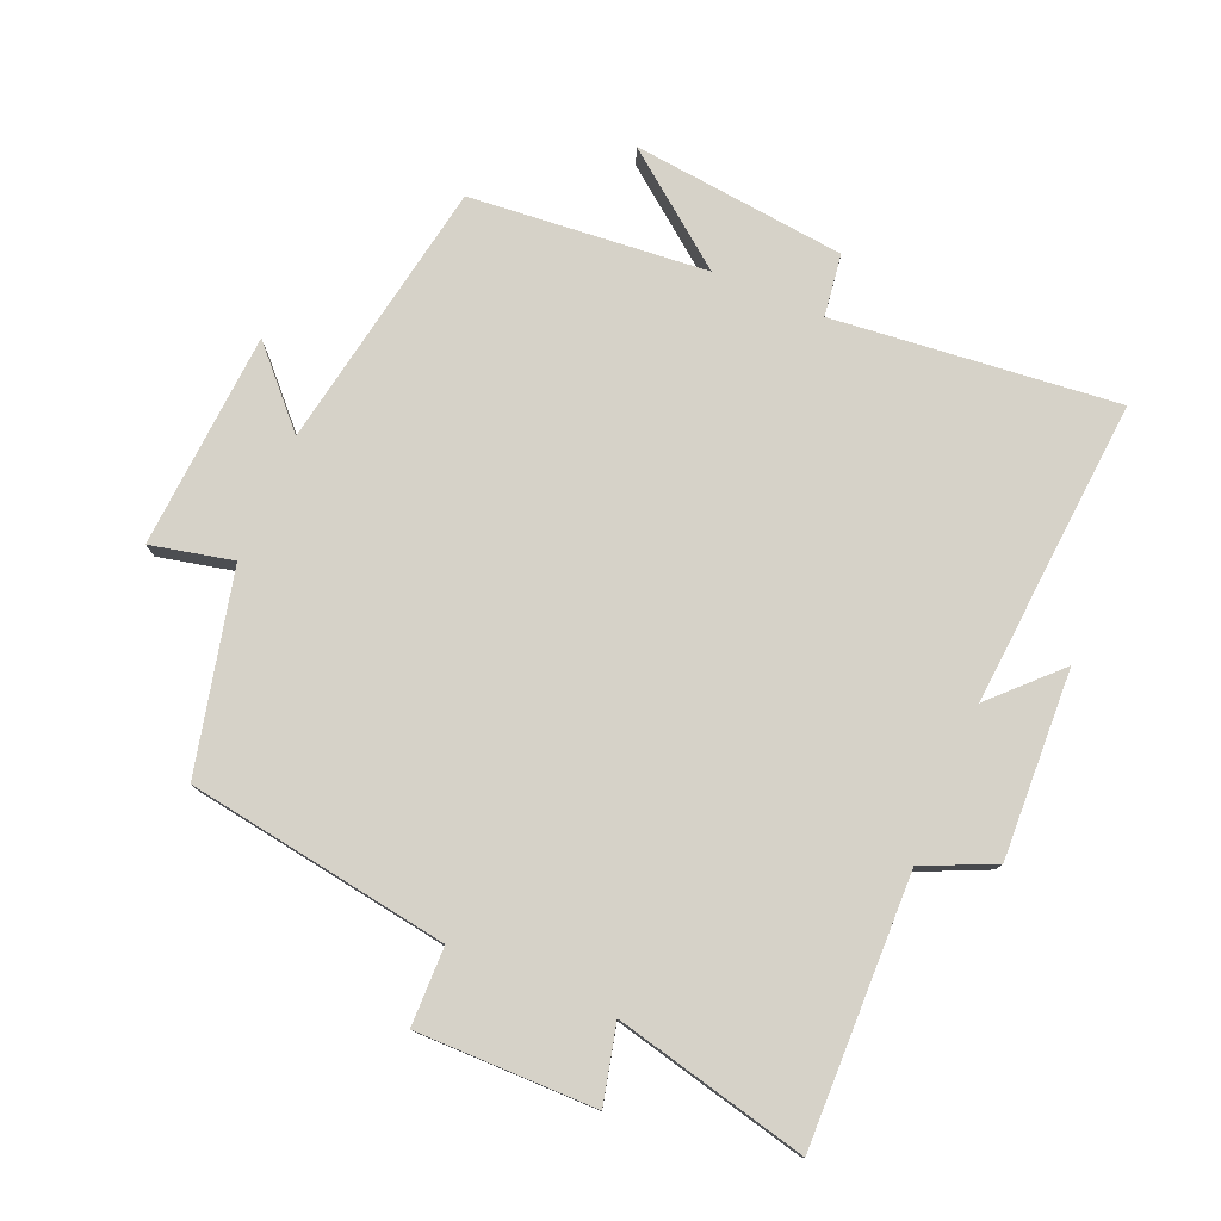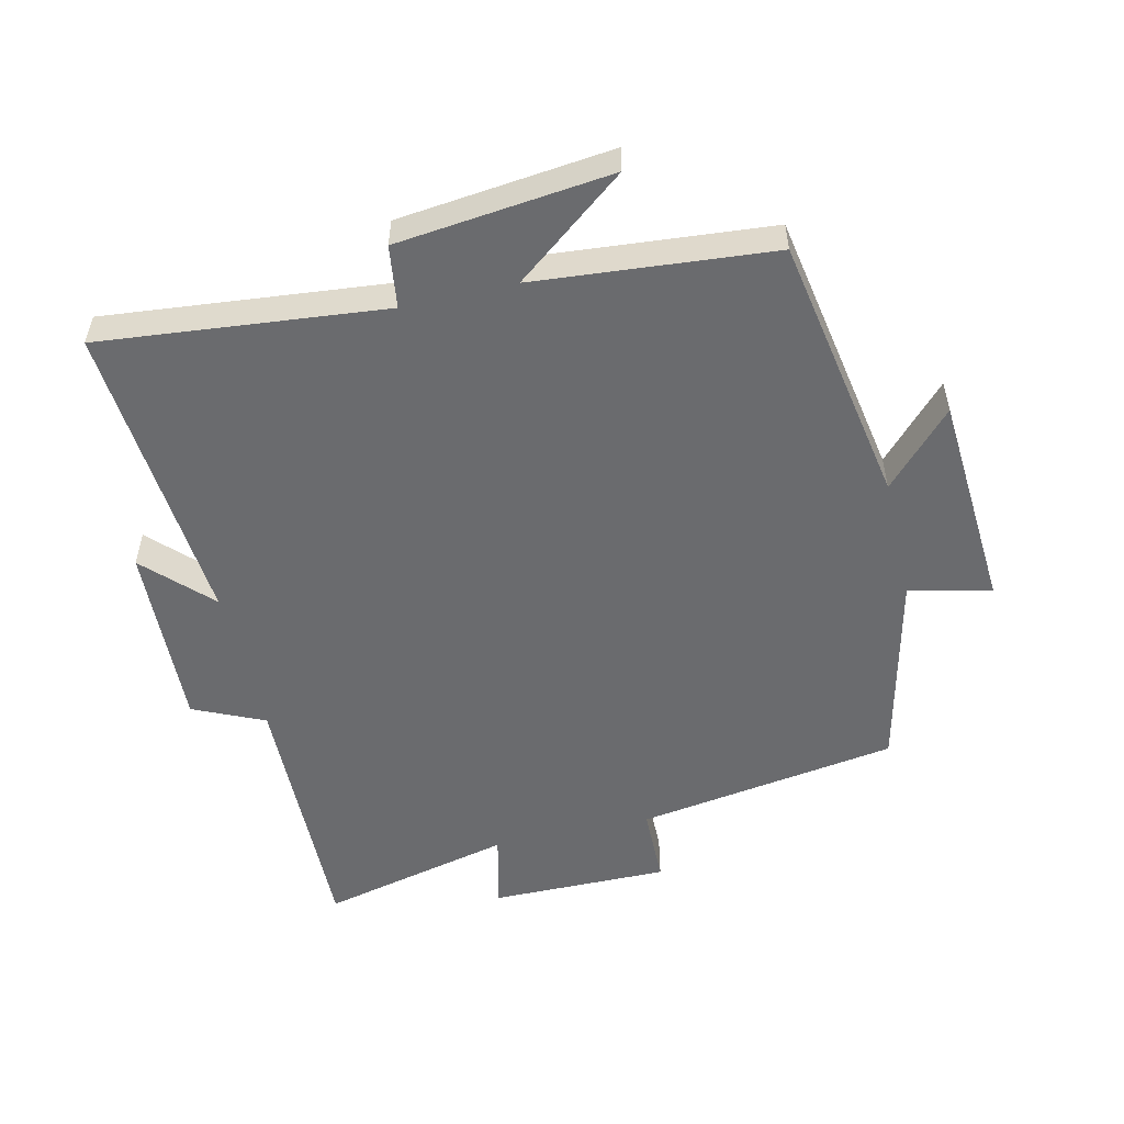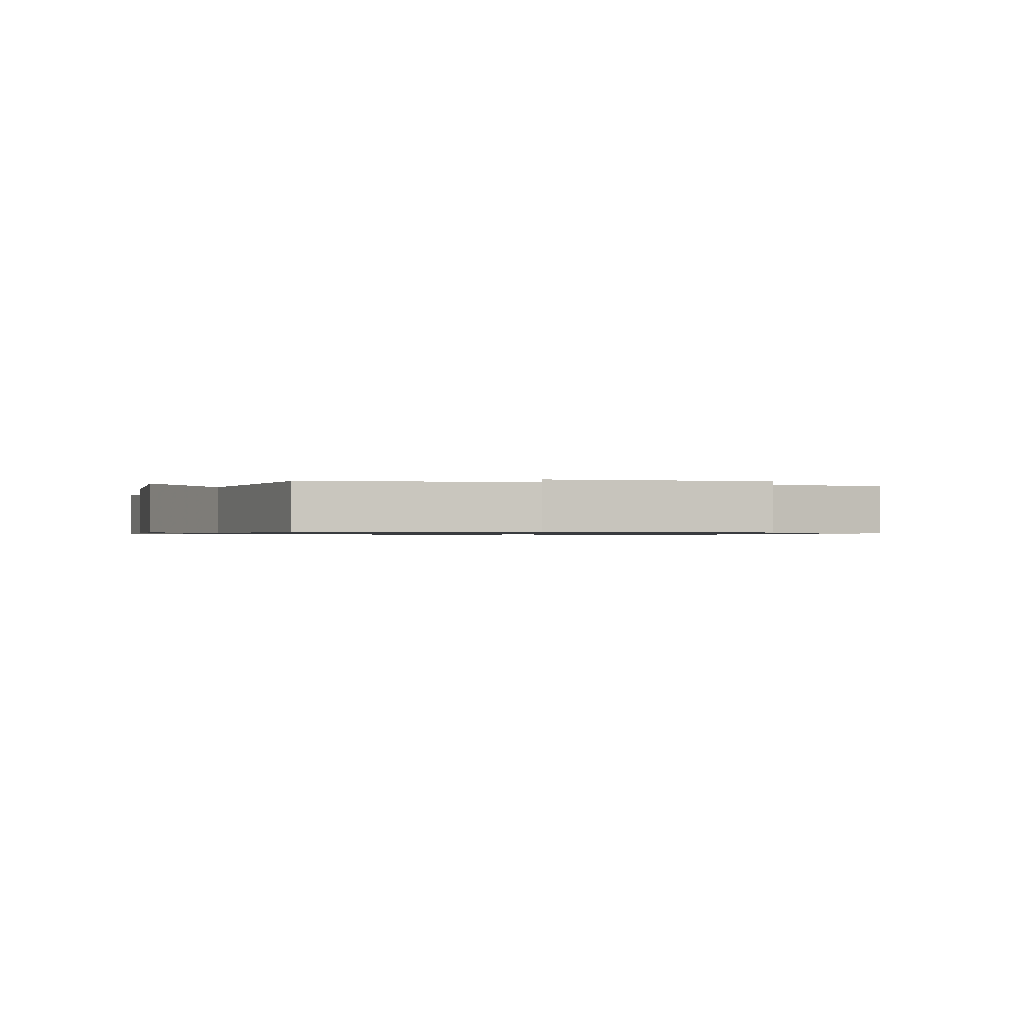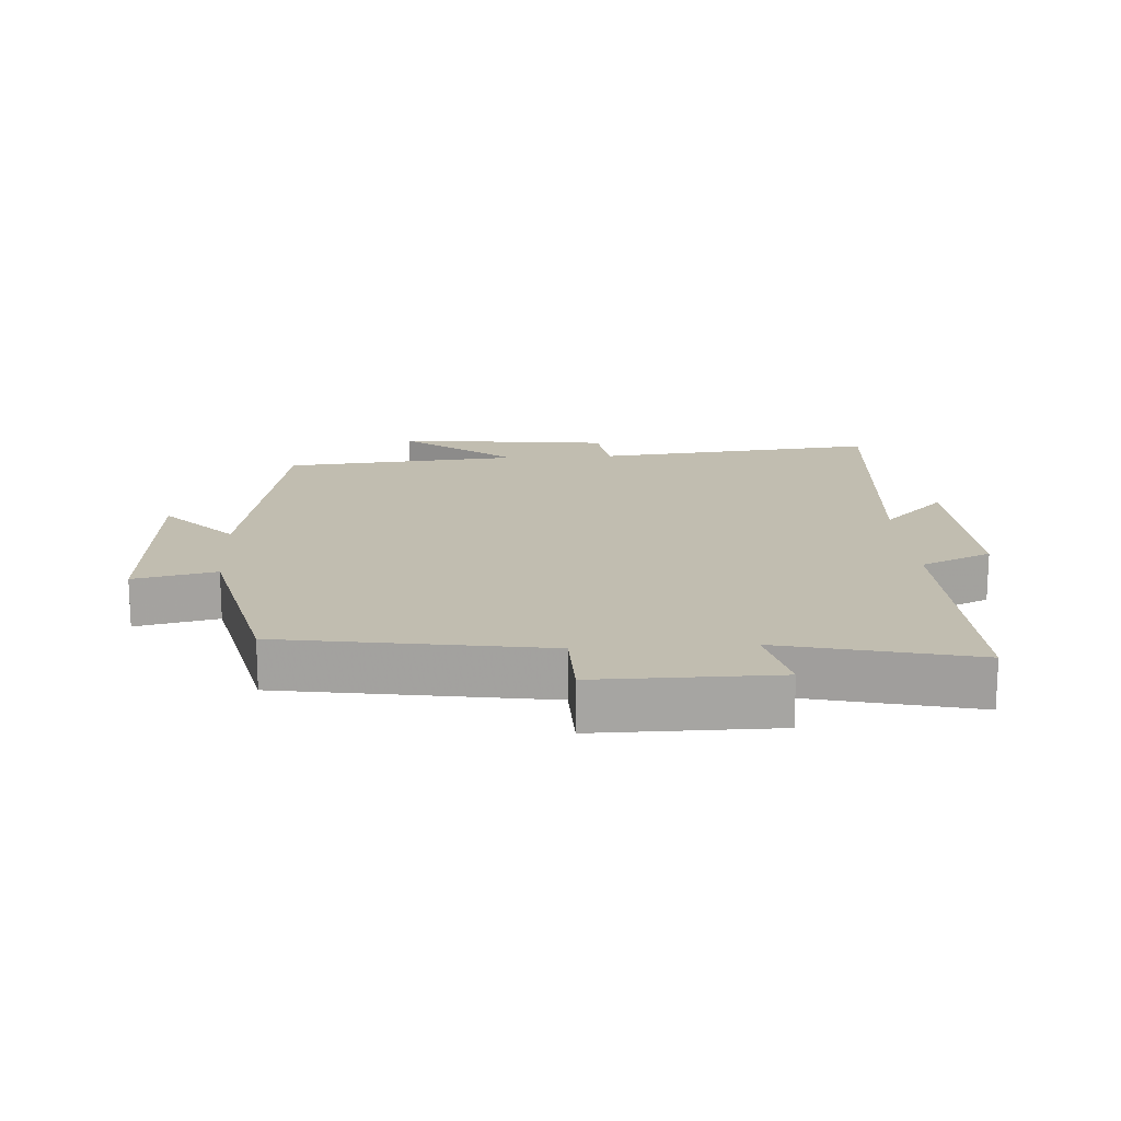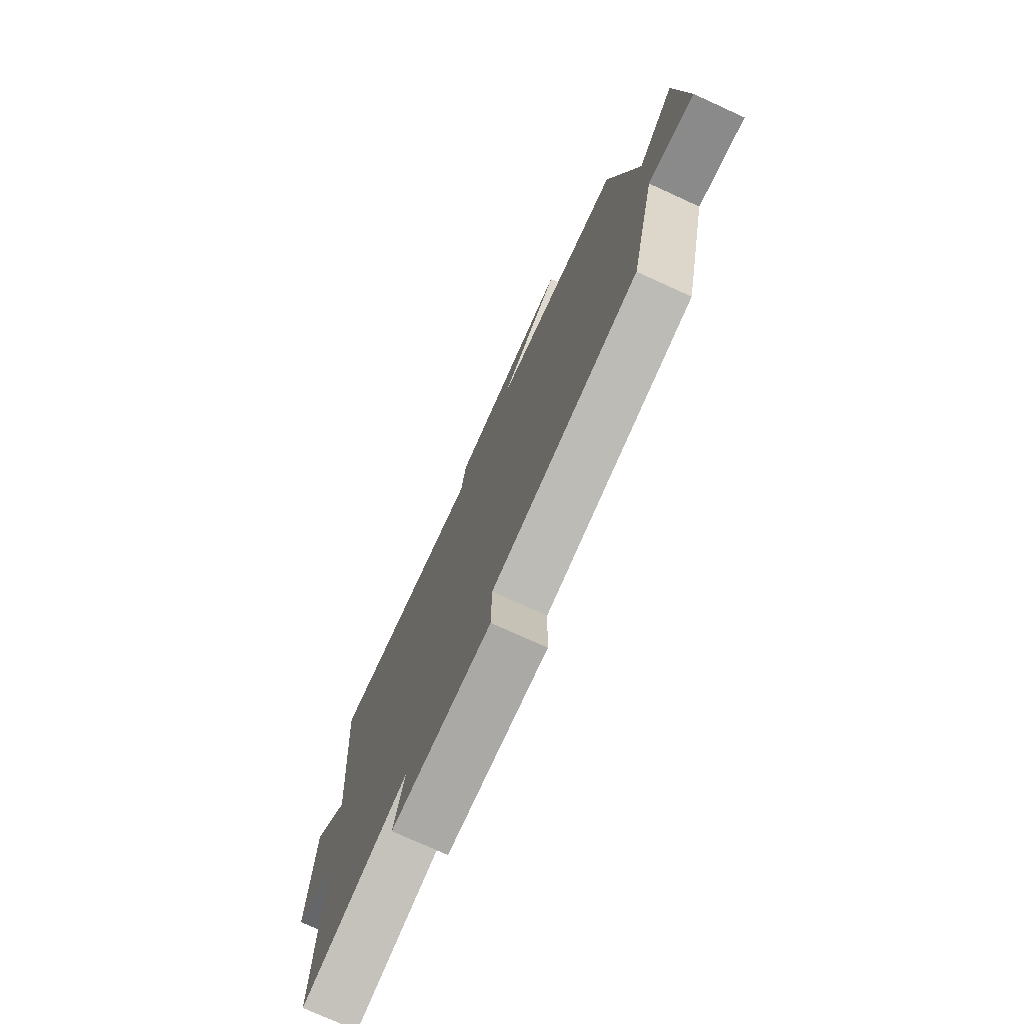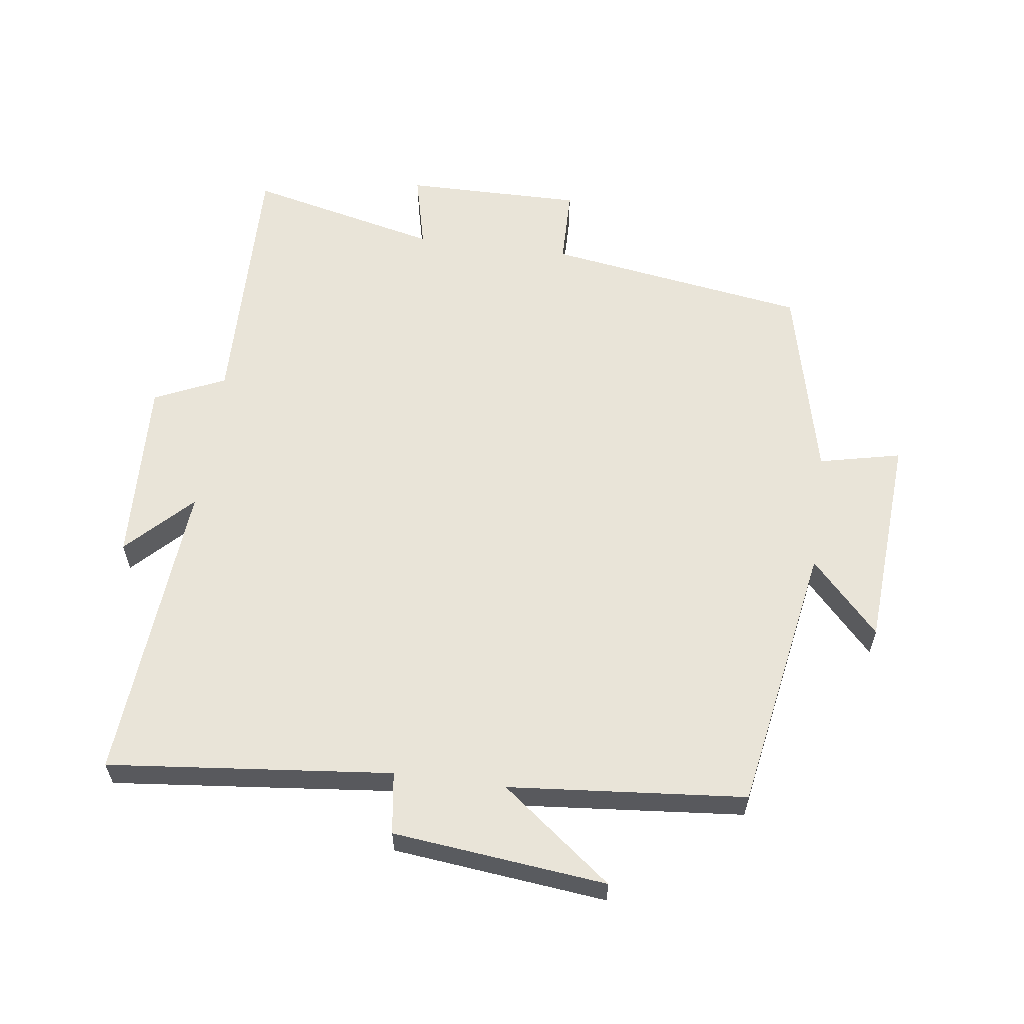
<metadata>
{"format":"obj","ext":"obj","renderer":"f3d","projection":"perspective","resolution":1024,"background":"white","views":[{"elev":77.7,"azim":-157.0,"up":"+Y"},{"elev":-53.4,"azim":13.1,"up":"+Y"},{"elev":-0.8,"azim":71.2,"up":"+Y"},{"elev":16.7,"azim":176.5,"up":"+Y"},{"elev":-75.7,"azim":65.5,"up":"+Z"},{"elev":59.8,"azim":7.6,"up":"+Y"}]}
</metadata>
<code>
v 0.429 0.07 -0.438
v 0.03 0.07 -0.5
v 0.028 0.07 -0.619
v -0.244 0.07 -0.617
v -0.216 0.07 -0.5
v -0.509 0.07 -0.569
v -0.5 0.07 -0.163
v -0.608 0.07 -0.114
v -0.596 0.07 0.172
v -0.5 0.07 0.075
v -0.538 0.07 0.544
v -0.105 0.07 0.5
v -0.092 0.07 0.595
v 0.234 0.07 0.631
v 0.065 0.07 0.5
v 0.427 0.07 0.468
v 0.5 0.07 0.056
v 0.603 0.07 0.166
v 0.625 0.07 -0.164
v 0.5 0.07 -0.136
v 0.429 0 -0.438
v 0.03 0 -0.5
v 0.028 0 -0.619
v -0.244 0 -0.617
v -0.216 0 -0.5
v -0.509 0 -0.569
v -0.5 0 -0.163
v -0.608 0 -0.114
v -0.596 0 0.172
v -0.5 0 0.075
v -0.538 0 0.544
v -0.105 0 0.5
v -0.092 0 0.595
v 0.234 0 0.631
v 0.065 0 0.5
v 0.427 0 0.468
v 0.5 0 0.056
v 0.603 0 0.166
v 0.625 0 -0.164
v 0.5 0 -0.136
f 17 18 19 20
f 20 1 2
f 17 20 2
f 16 17 2
f 15 16 2
f 12 13 14 15
f 12 15 2
f 12 2 3
f 11 12 3
f 10 11 3
f 7 8 9 10
f 7 10 3
f 5 6 7
f 5 7 3
f 3 4 5
f 40 39 38 37
f 22 21 40
f 22 40 37
f 22 37 36
f 22 36 35
f 35 34 33 32
f 22 35 32
f 23 22 32
f 23 32 31
f 23 31 30
f 30 29 28 27
f 23 30 27
f 27 26 25
f 23 27 25
f 25 24 23
f 1 21 22 2
f 2 22 23 3
f 3 23 24 4
f 4 24 25 5
f 5 25 26 6
f 6 26 27 7
f 7 27 28 8
f 8 28 29 9
f 9 29 30 10
f 10 30 31 11
f 11 31 32 12
f 12 32 33 13
f 13 33 34 14
f 14 34 35 15
f 15 35 36 16
f 16 36 37 17
f 17 37 38 18
f 18 38 39 19
f 19 39 40 20
f 20 40 21 1

</code>
